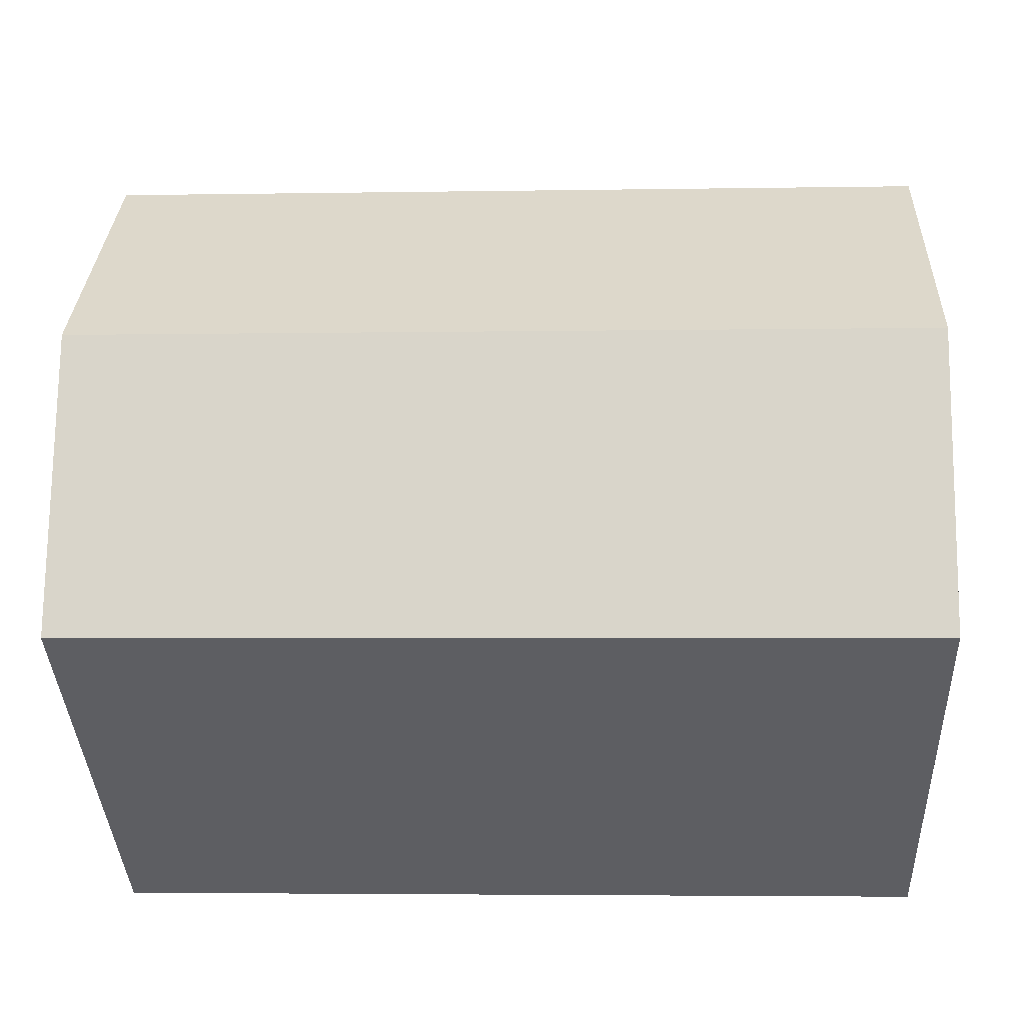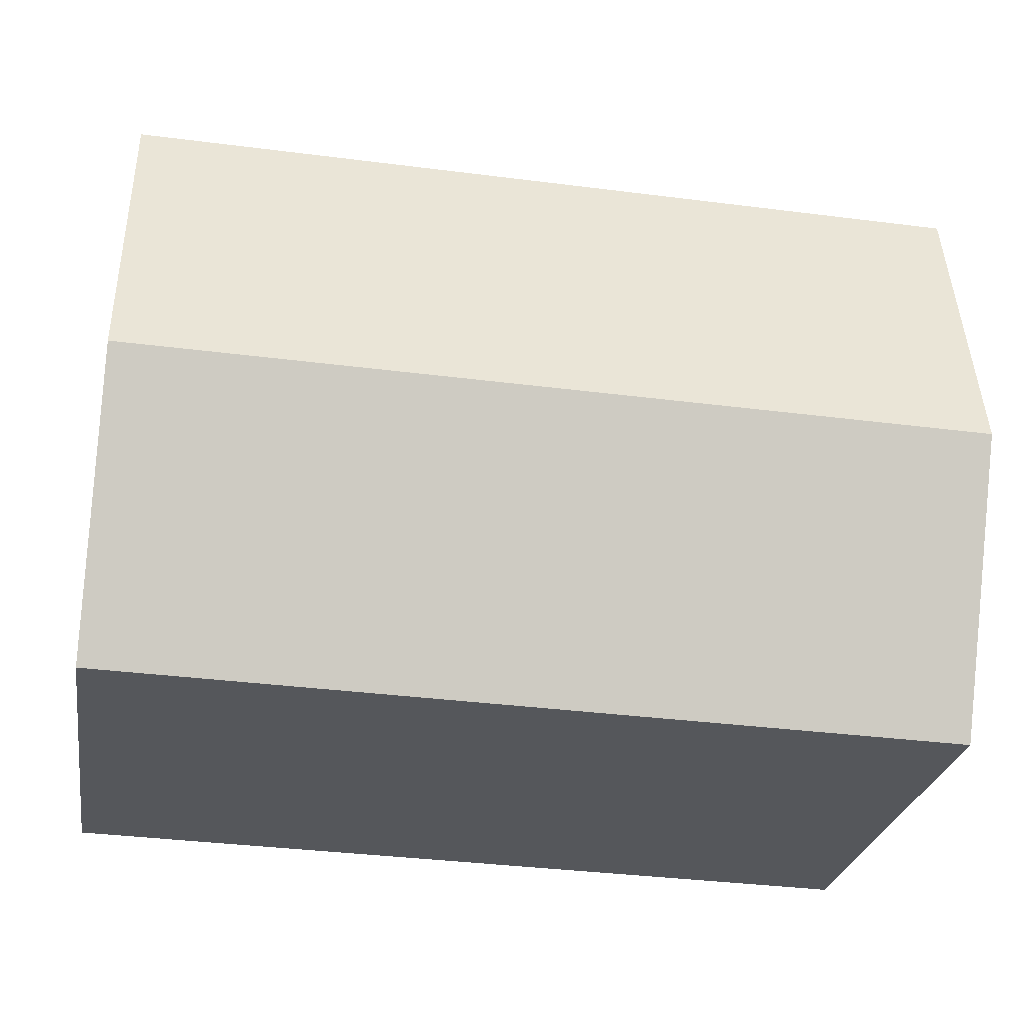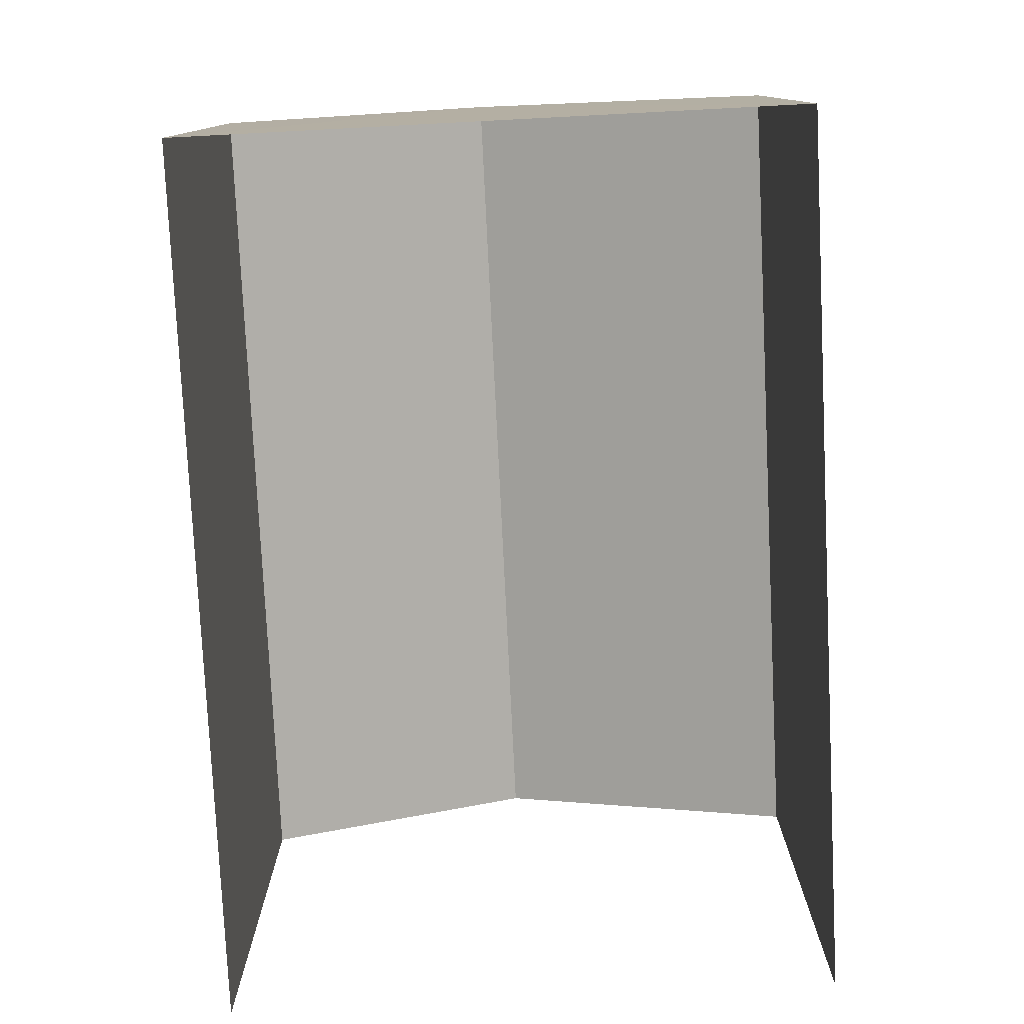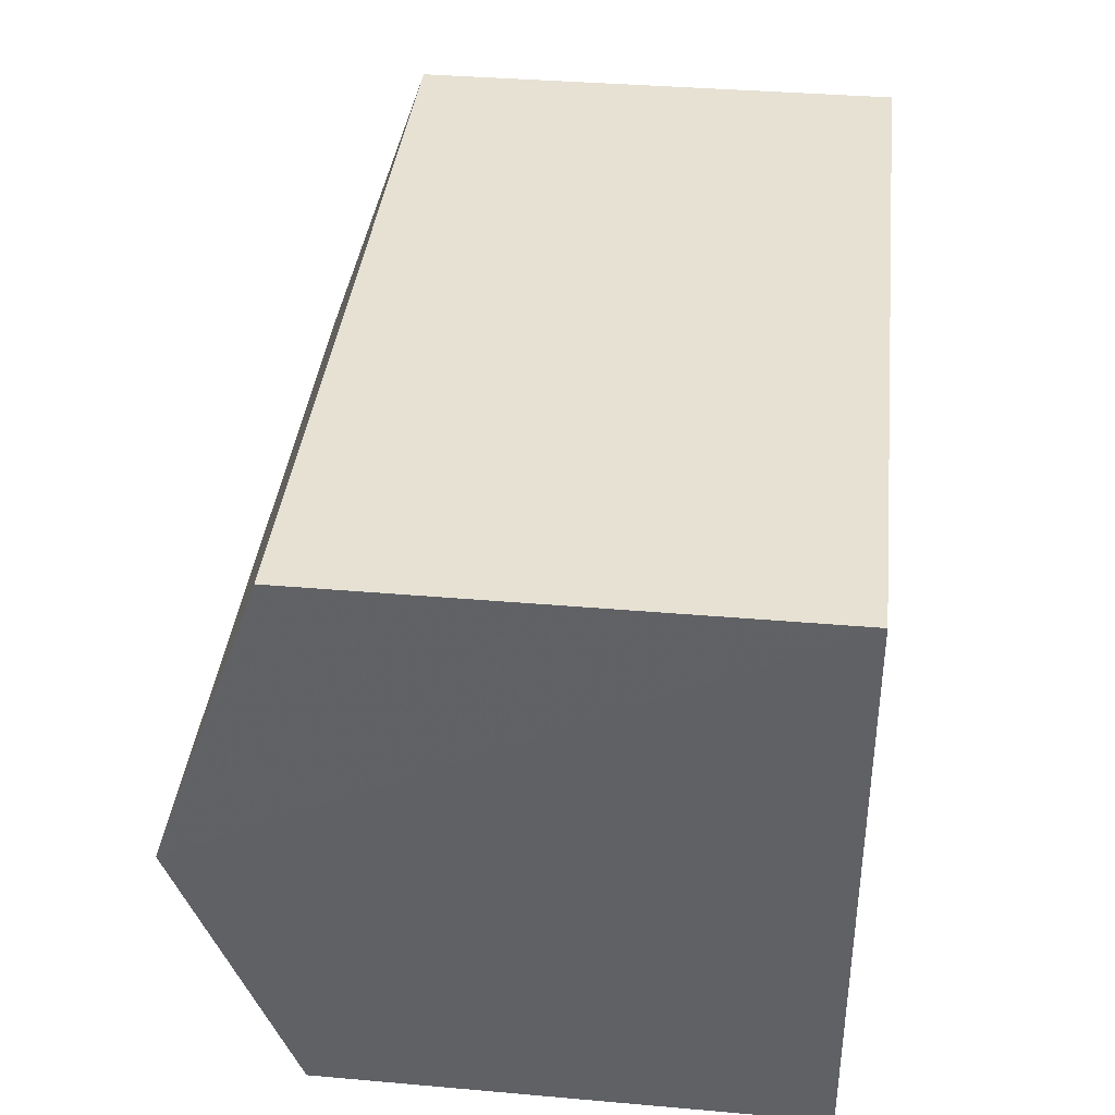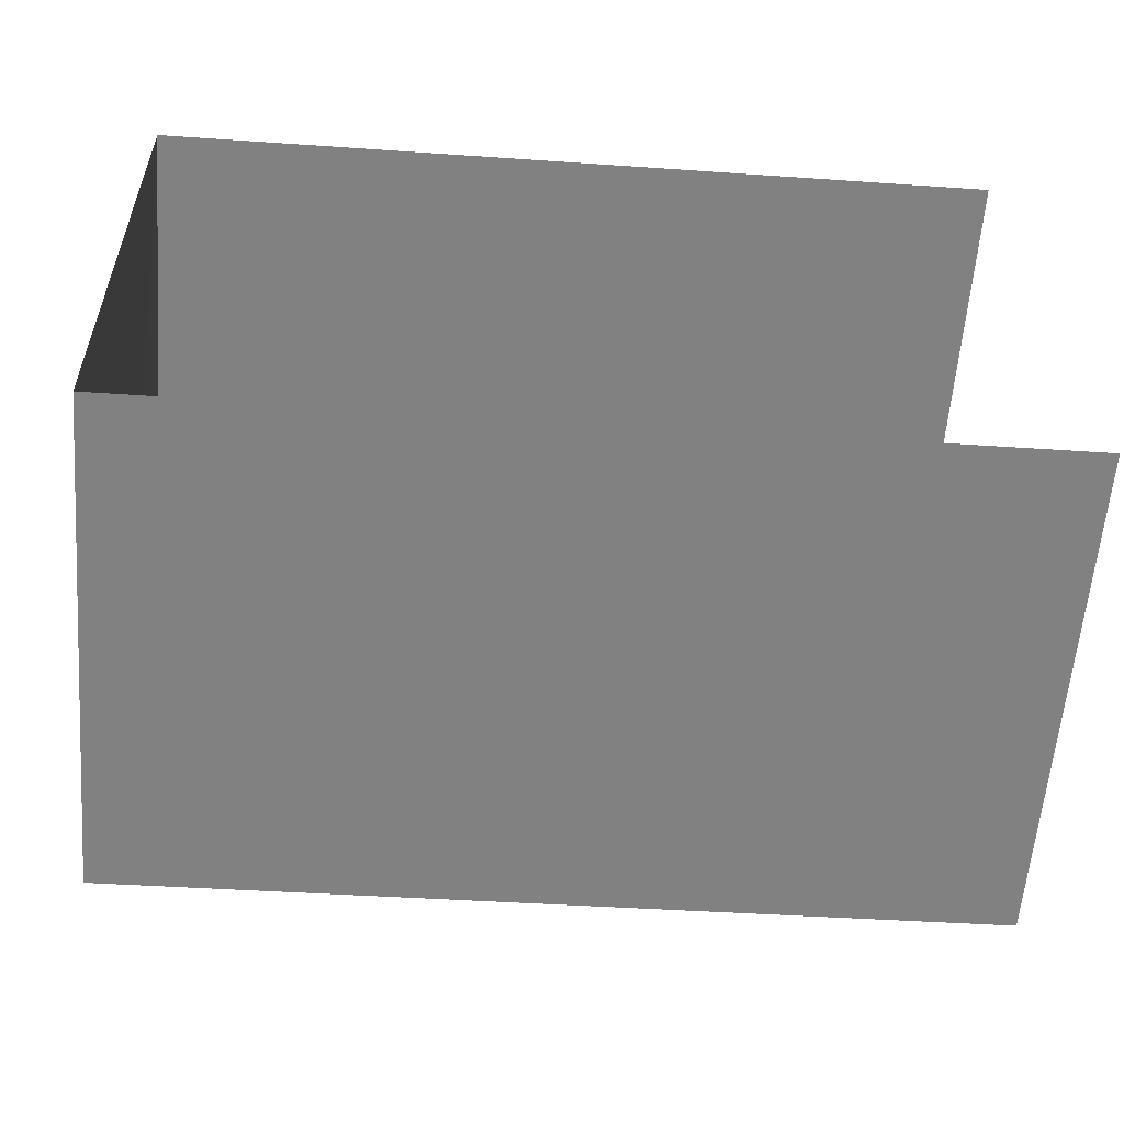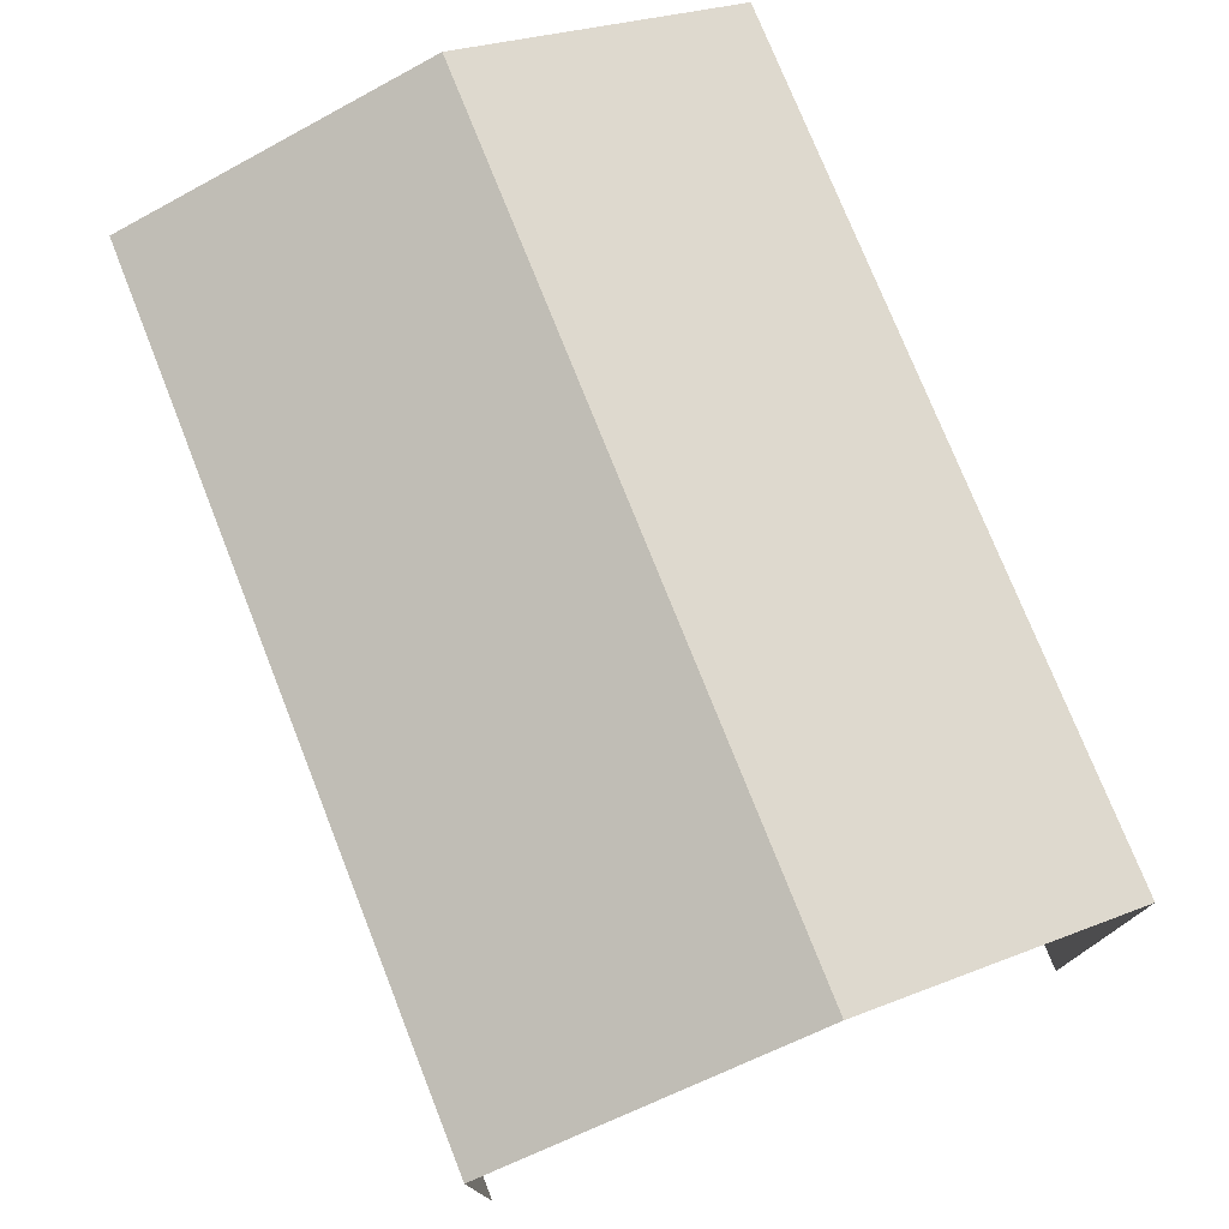
<metadata>
{"format":"obj","ext":"obj","renderer":"f3d","projection":"perspective","resolution":1024,"background":"white","views":[{"elev":-38.3,"azim":2.5,"up":"+Y"},{"elev":-26.2,"azim":-9.2,"up":"+Y"},{"elev":-78.6,"azim":91.1,"up":"+Z"},{"elev":37.0,"azim":96.4,"up":"+Y"},{"elev":-60.3,"azim":175.4,"up":"+Y"},{"elev":75.9,"azim":-113.3,"up":"+Z"}]}
</metadata>
<code>
v -3.733e+05 -1.034e+05 29.28
v -3.733e+05 -1.034e+05 29.28
v -3.733e+05 -1.034e+05 29.28
v -3.733e+05 -1.034e+05 29.28
v -3.733e+05 -1.034e+05 36.82
v -3.733e+05 -1.034e+05 36.82
v -3.733e+05 -1.034e+05 38.55
v -3.733e+05 -1.034e+05 38.55
v -3.733e+05 -1.034e+05 36.82
v -3.733e+05 -1.034e+05 36.82
f 1 2 3
f 4 1 3
f 6 4 7
f 4 3 7
f 3 10 7
f 5 6 7
f 8 5 7
f 7 9 8
f 7 10 9
f 6 1 4
f 6 5 1
f 10 3 2
f 9 10 2
f 9 2 8
f 2 1 8
f 1 5 8

</code>
